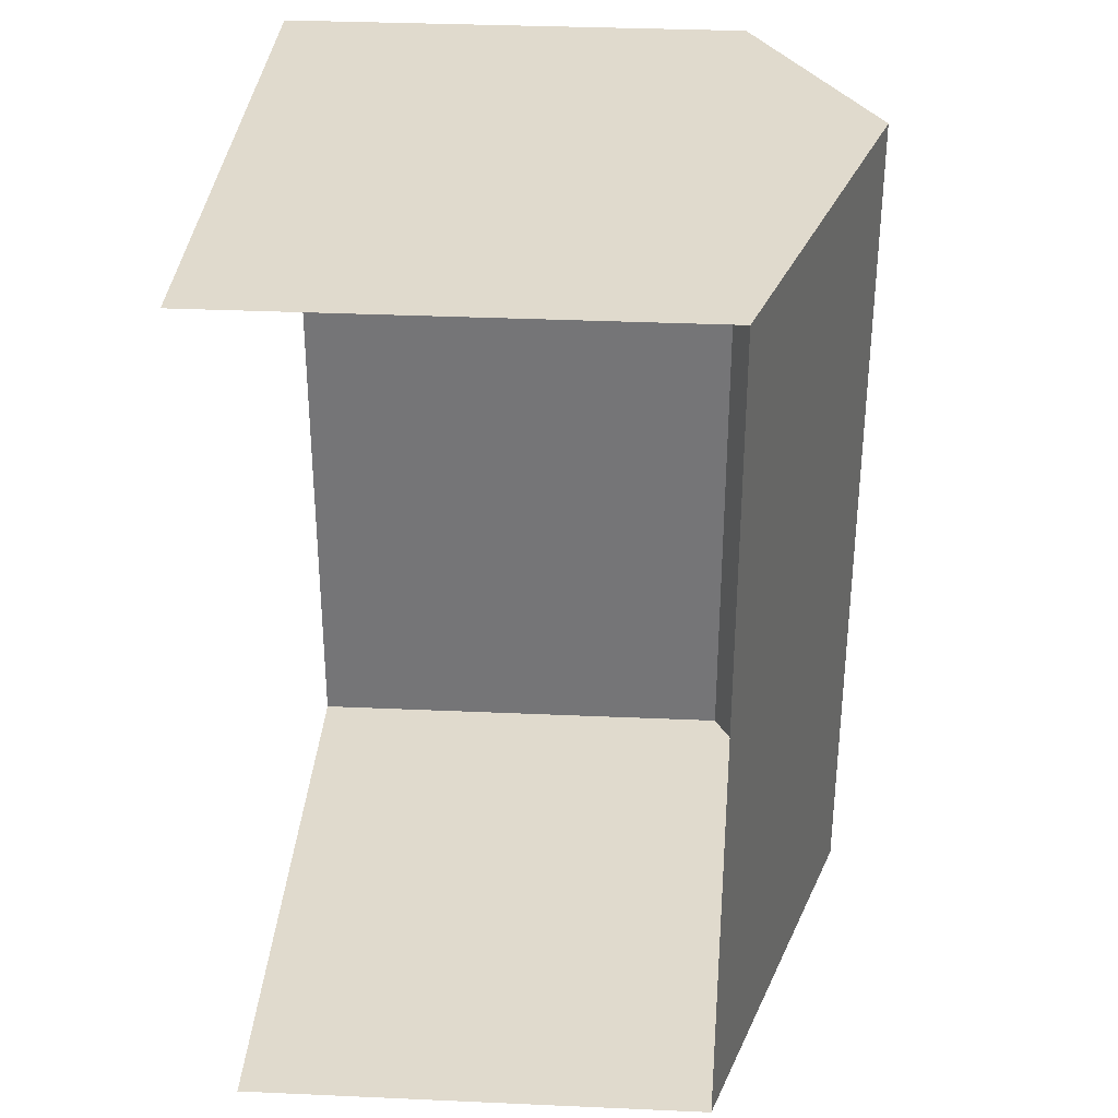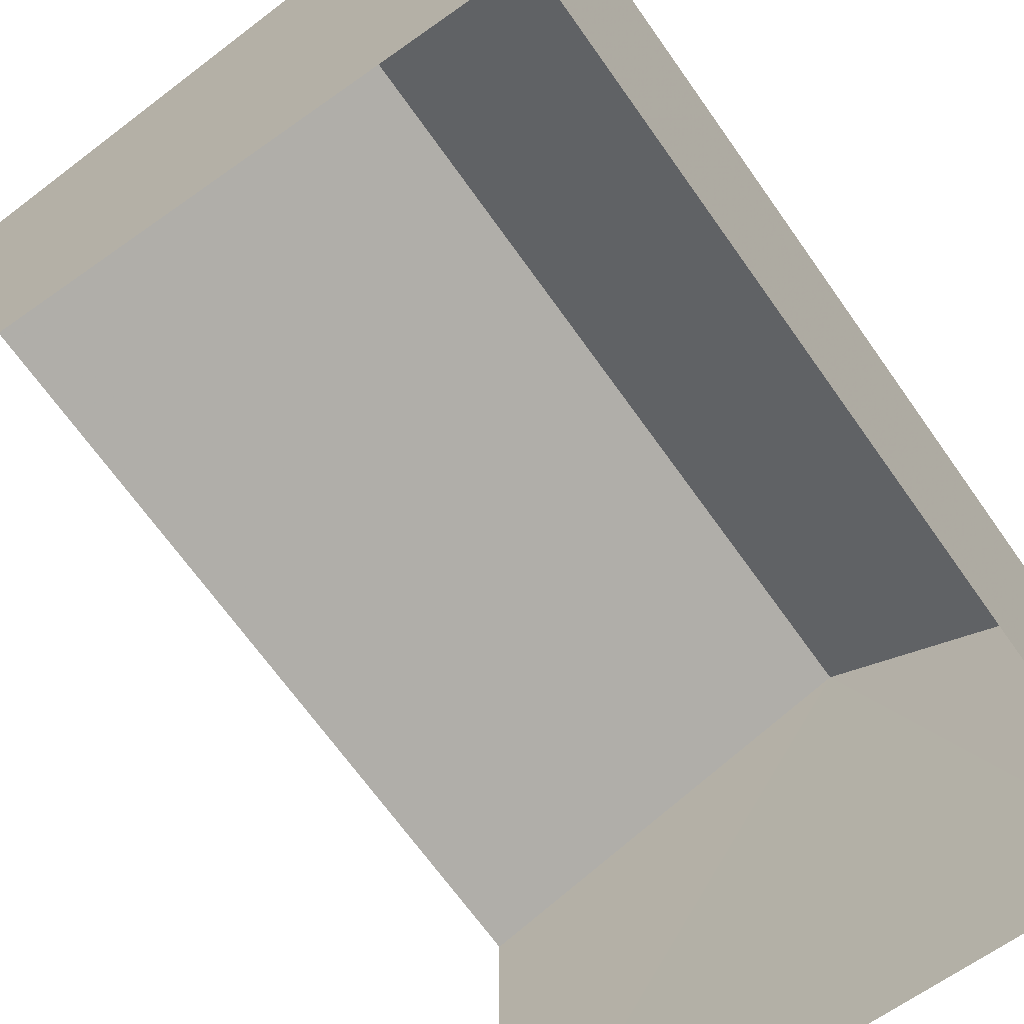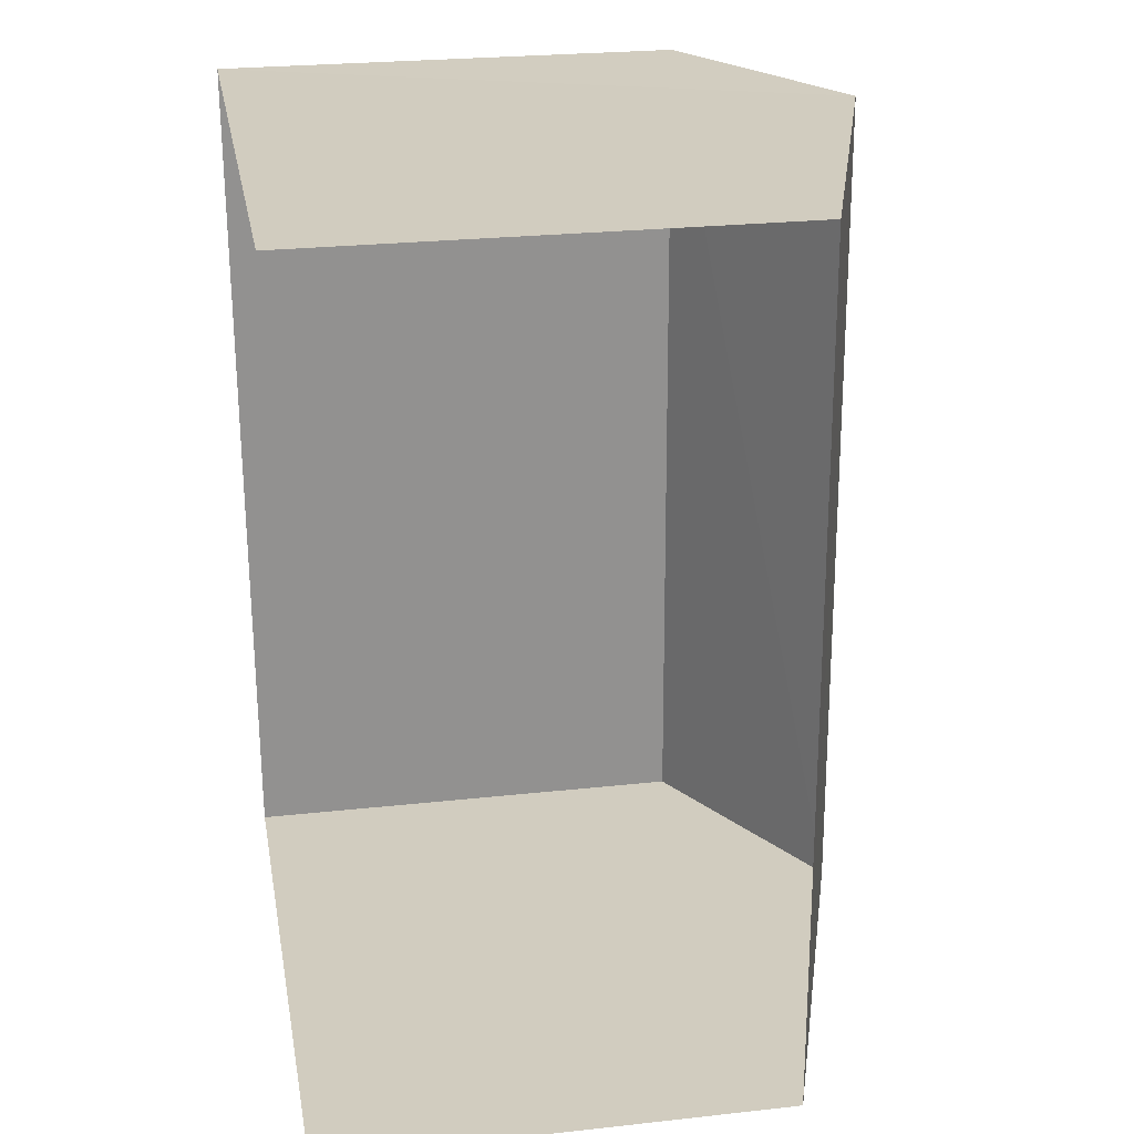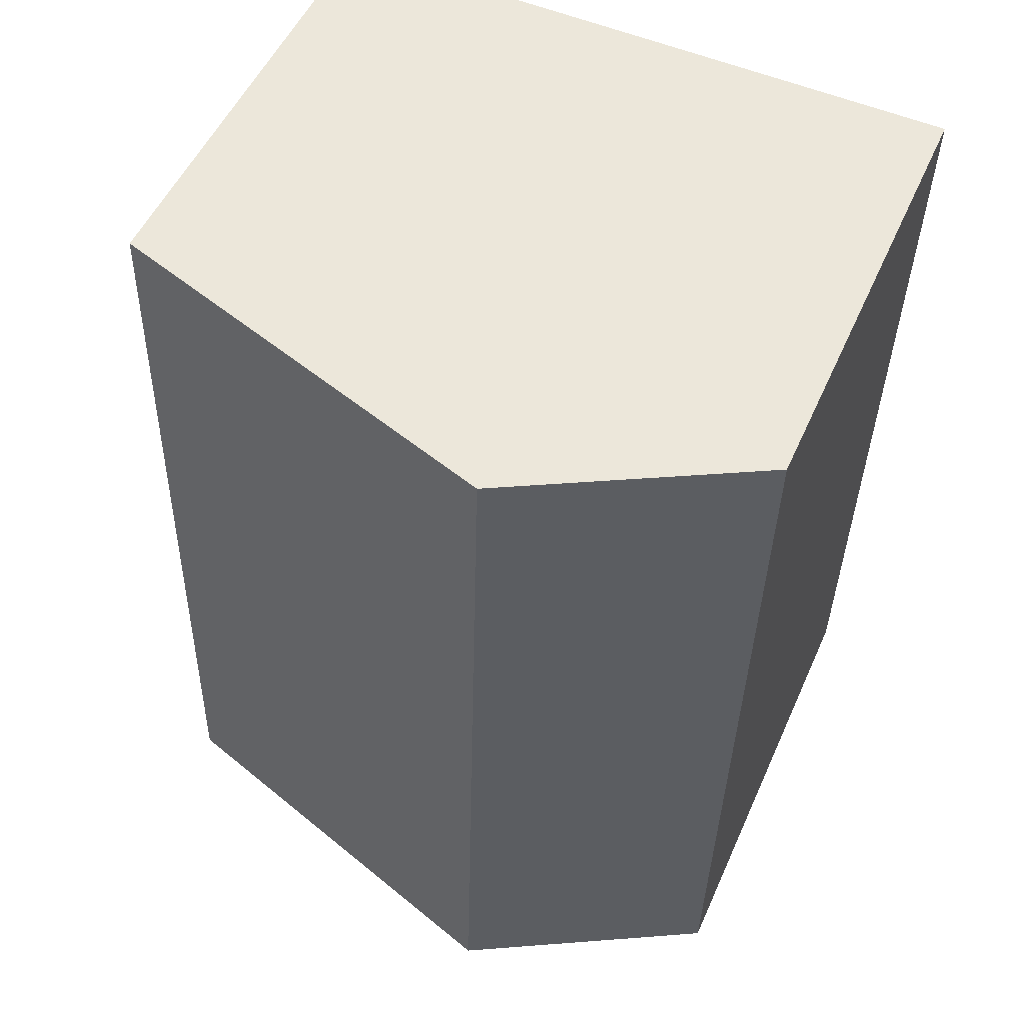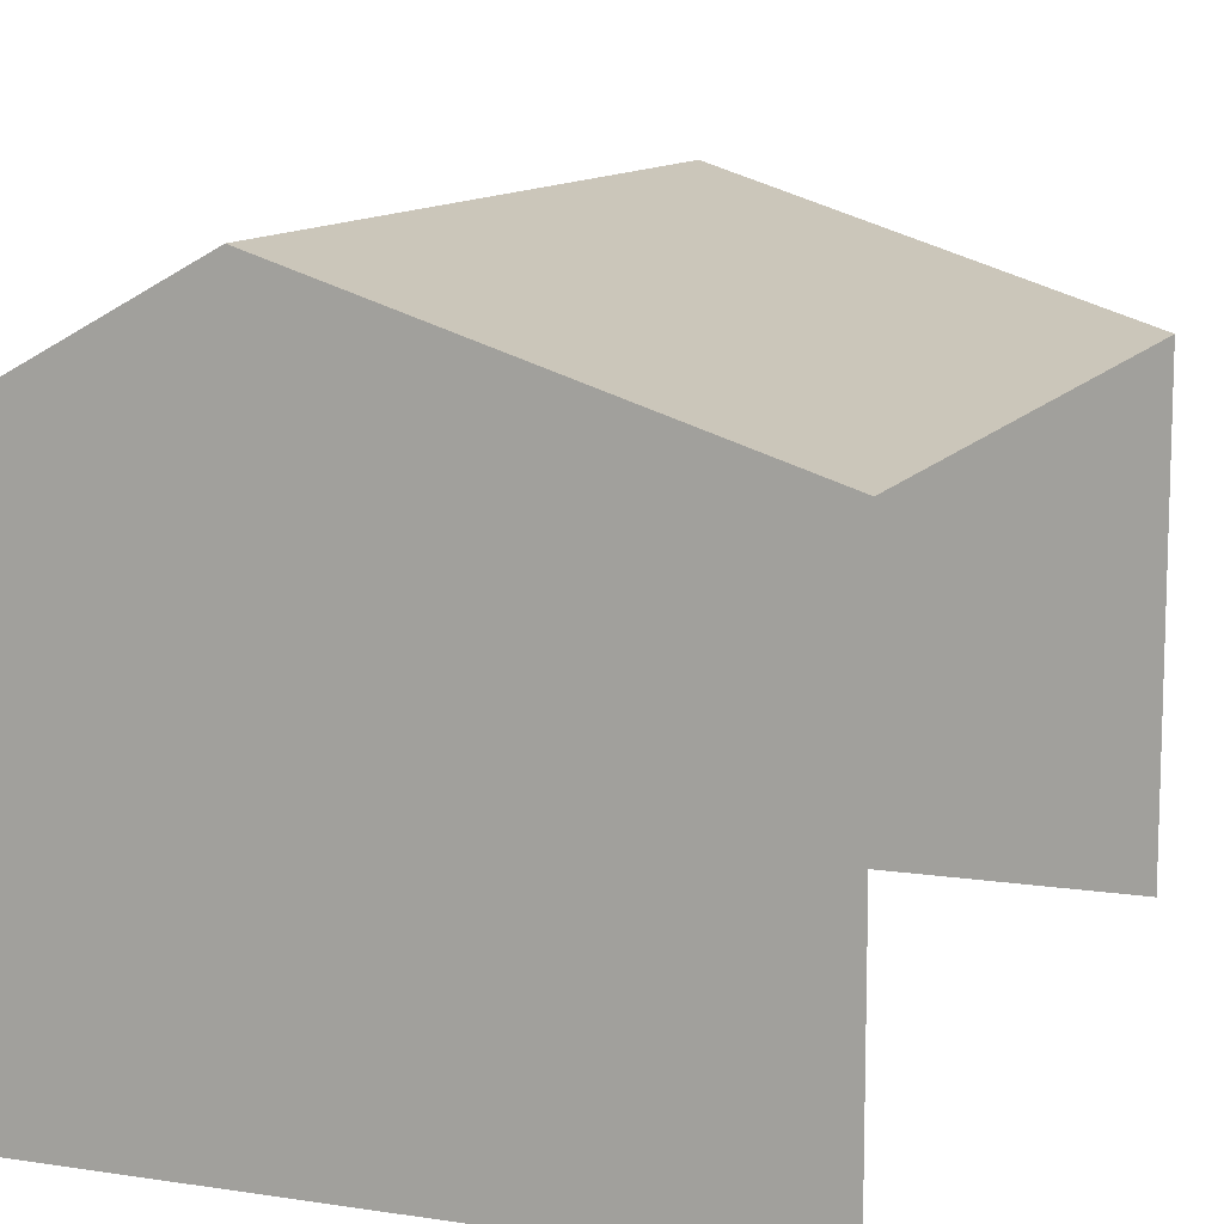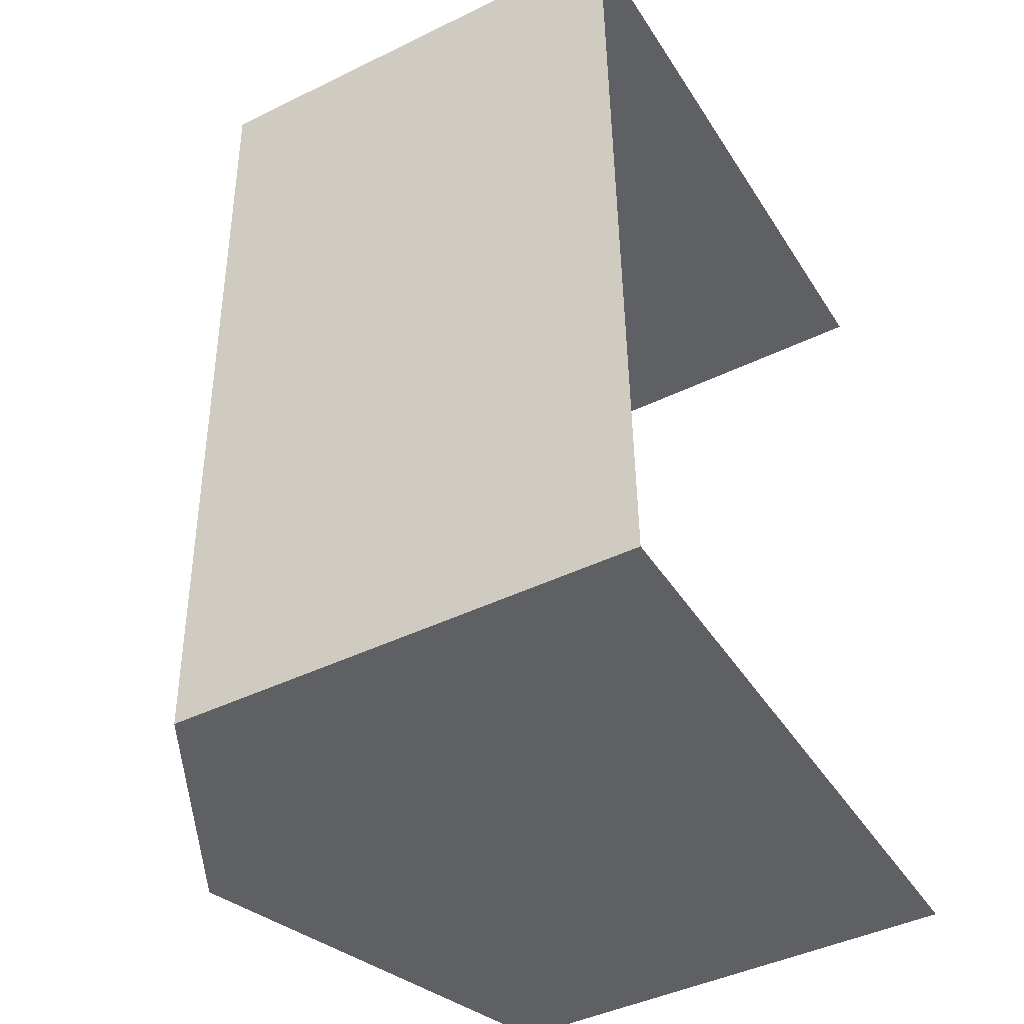
<metadata>
{"format":"obj","ext":"obj","renderer":"f3d","projection":"perspective","resolution":1024,"background":"white","views":[{"elev":34.4,"azim":-86.6,"up":"+Y"},{"elev":-67.6,"azim":33.8,"up":"+Z"},{"elev":25.6,"azim":-100.0,"up":"+Y"},{"elev":51.9,"azim":23.5,"up":"+Y"},{"elev":11.2,"azim":-161.0,"up":"+Z"},{"elev":-44.0,"azim":119.9,"up":"+Y"}]}
</metadata>
<code>
v -3.723e+05 -1.052e+05 24.62
v -3.723e+05 -1.052e+05 24.62
v -3.723e+05 -1.052e+05 24.62
v -3.723e+05 -1.052e+05 24.62
v -3.723e+05 -1.052e+05 34.44
v -3.723e+05 -1.052e+05 32.3
v -3.723e+05 -1.052e+05 34.44
v -3.723e+05 -1.052e+05 32.3
v -3.723e+05 -1.052e+05 32.3
v -3.723e+05 -1.052e+05 32.3
f 1 2 3
f 1 4 2
f 10 3 2
f 9 10 2
f 5 6 7
f 5 8 6
f 7 9 5
f 7 10 9
f 8 4 1
f 6 8 1
f 6 1 7
f 1 3 7
f 3 10 7
f 9 2 5
f 2 4 5
f 4 8 5

</code>
